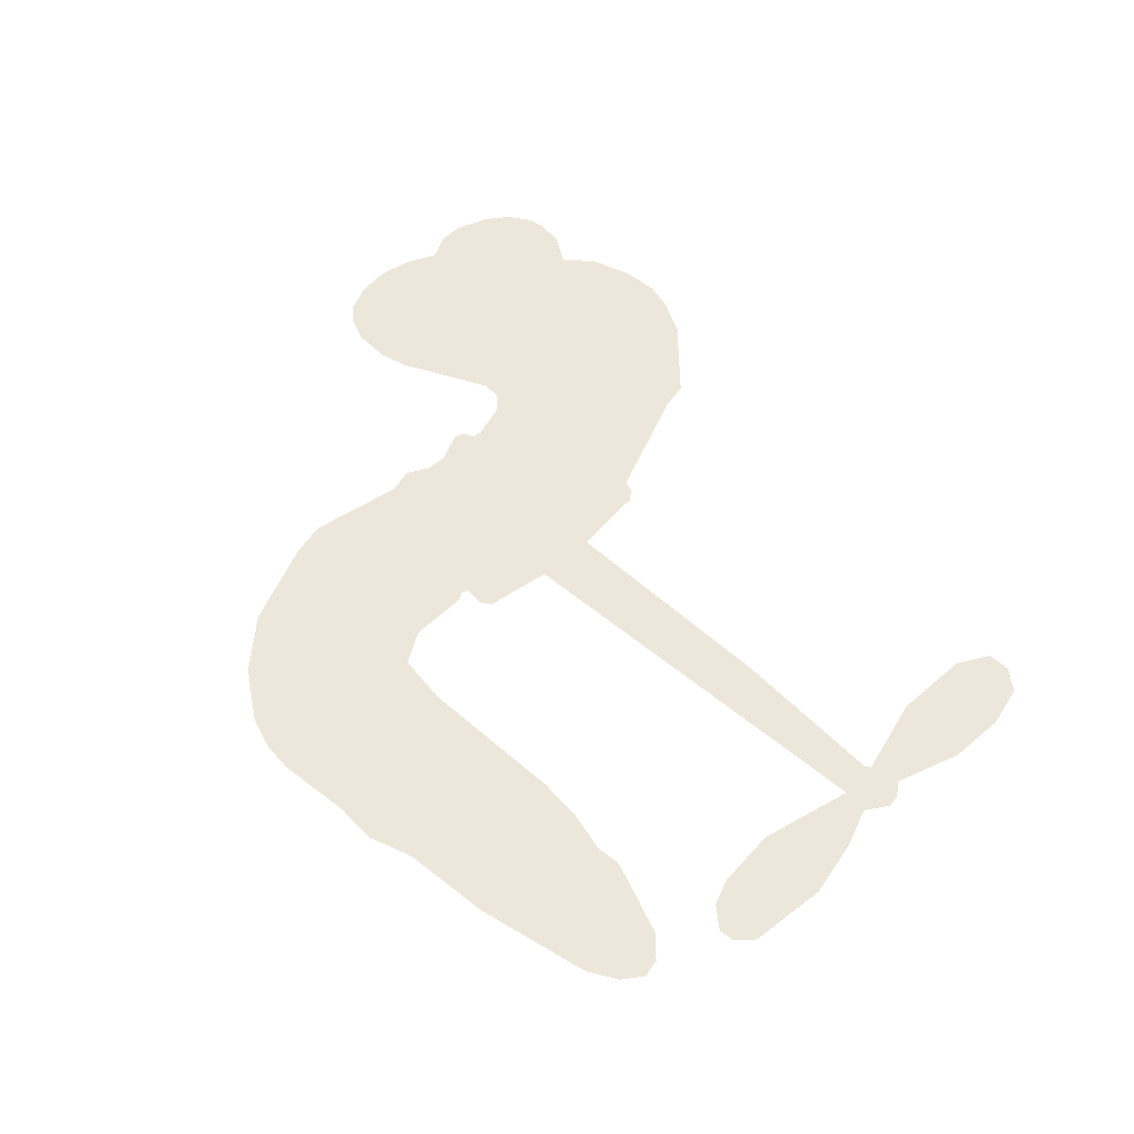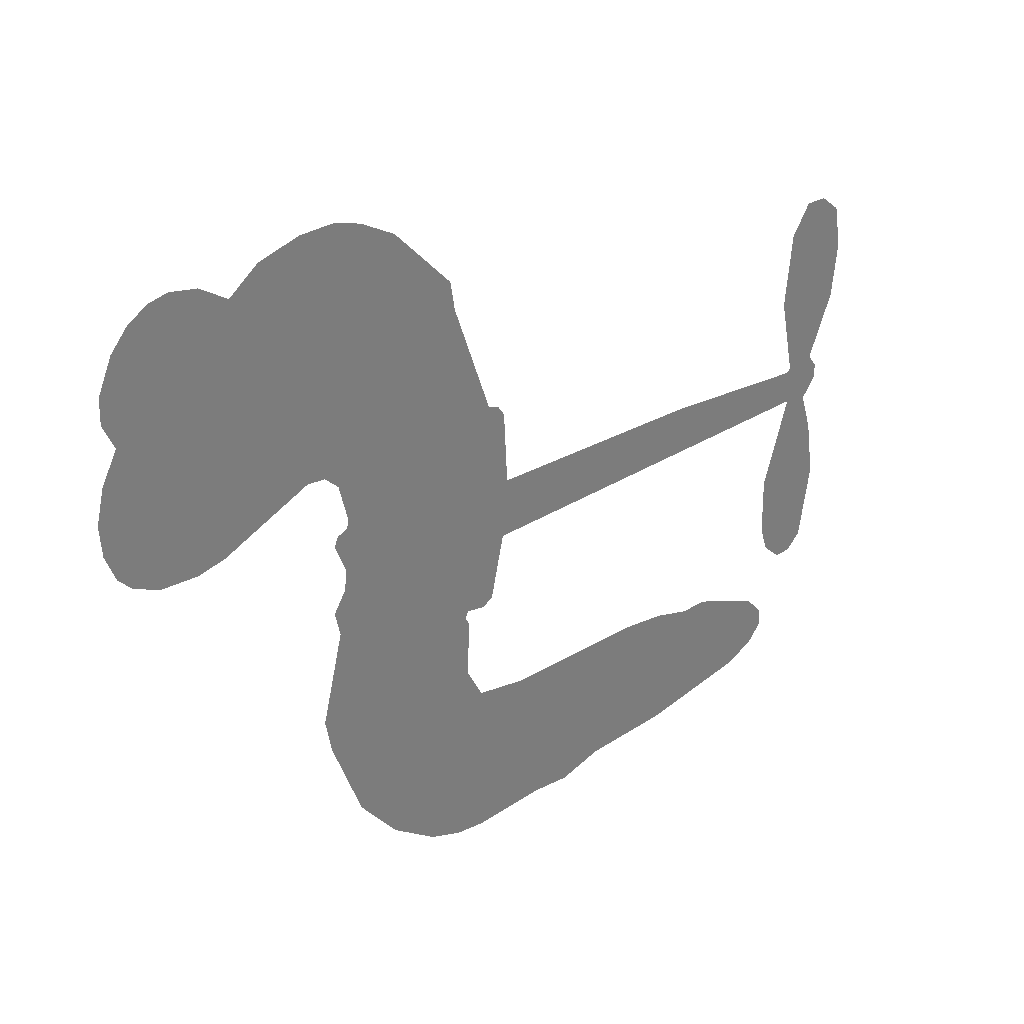
<metadata>
{"format":"obj","ext":"obj","renderer":"f3d","projection":"perspective","resolution":1024,"background":"white","views":[{"elev":53.2,"azim":41.8,"up":"+Z"},{"elev":32.8,"azim":-40.9,"up":"+Y"}]}
</metadata>
<code>
v 73.99 40.14 0
v 75.23 45.2 0
v 77.62 49.78 0
v 75.94 53.63 0
v 76.06 57.38 0
v 78.25 62.38 0
v 80.92 65.47 0
v 83.94 67.24 0
v 86.85 67.78 0
v 91.02 66.88 0
v 95.29 63.99 0
v 99.77 67.36 0
v 106.1 69.03 0
v 111.4 69.03 0
v 115.6 67.66 0
v 120.9 64.53 0
v 129.9 54.67 0
v 130.6 50.3 0
v 136.4 33.23 0
v 138.2 32.48 0
v 139.2 30.94 0
v 139.8 19.88 0
v 174.1 18.44 0
v 197.4 16.05 0
v 198.2 16.57 0
v 195.8 28.54 0
v 196.8 39.89 0
v 199.7 44.43 0
v 203.1 44.32 0
v 206.1 41.66 0
v 207.3 35.2 0
v 206.4 26.77 0
v 202.6 17.19 0
v 204 15.21 0
v 204.2 13.13 0
v 201.8 10.01 0
v 203.7 4.073 0
v 205 -4.673 0
v 203.2 -16.33 0
v 201 -18.6 0
v 198.5 -18.7 0
v 195.5 -15.92 0
v 194.2 -11.96 0
v 194 -2.903 0
v 198.1 10.73 0
v 138.9 10.8 0
v 136.8 1.054 0
v 135.2 0.03345 0
v 132.3 0.6145 0
v 131.8 -0.5081 0
v 132.4 -1.653 0
v 132.1 -10.4 0
v 134.6 -15.36 0
v 142.2 -16.85 0
v 164.6 -17.39 0
v 171.4 -18.35 0
v 177.2 -20.17 0
v 181.2 -20.09 0
v 192.2 -25.01 0
v 194.9 -28.1 0
v 195.3 -30.81 0
v 193.1 -33.58 0
v 188.7 -35.77 0
v 171.7 -38.5 0
v 158.4 -38.84 0
v 151.7 -40.69 0
v 145.6 -40.04 0
v 134.3 -40.47 0
v 129.9 -39.83 0
v 124.8 -37.83 0
v 117.7 -32.47 0
v 111.7 -24.77 0
v 107 -11.75 0
v 106 -6.443 0
v 109.4 7.301 0
v 108.6 11.05 0
v 110.6 14.17 0
v 110.9 17.3 0
v 109.2 21.77 0
v 109.8 23.23 0
v 111.4 23.87 0
v 111.6 25.21 0
v 110.2 30.94 0
v 108.1 33.04 0
v 105.3 33.32 0
v 91.85 27.63 0
v 87.58 26.78 0
v 81.96 27.22 0
v 78 29.1 0
v 75.85 31.35 0
v 74.29 35.52 0
v 168.5 10.77 0
v 198.8 14.87 0
v 113.9 24.1 0
v 130 0.9097 0
v 132.2 -6.026 0
v 111.3 21.72 0
v 136.1 30.04 0
v 137.9 5.928 0
v 183.3 10.75 0
v 200.5 16.33 0
v 190.7 10.74 0
v 194.4 10.73 0
v 110 19.53 0
v 131.5 3.322 0
v 197 22.55 0
v 201.3 13.57 0
v 199.7 20 0
v 191.5 -30 0
v 199.6 -14.95 0
v 114.7 28.64 0
v 130.1 -2.236 0
v 112.9 19.35 0
v 80.93 34.04 0
v 86.36 62.34 0
v 107.2 38.16 0
v 139.5 25.41 0
v 134.5 2.963 0
v 185.8 17.24 0
v 191.6 16.65 0
v 126.5 4.694 0
v 130.6 32.2 0
v 115.1 15.24 0
v 112.9 35.8 0
v 133.5 7.495 0
v 196.2 13.27 0
v 124.5 -0.7405 0
v 192.9 13.62 0
v 189.4 13.94 0
v 113.6 10.15 0
v 179.3 -27.15 0
v 196.1 3.913 0
v 201.2 40.26 0
v 204.5 21.98 0
v 204.1 -10.5 0
v 82.64 55.29 0
v 187 10.74 0
v 179.3 -23.36 0
v 199.2 6.672 0
v 172.6 -25.38 0
v 186.7 -22.55 0
v 183.2 -25.18 0
v 111.1 60.96 0
v 133.2 -32.21 0
v 78.35 38.11 0
v 88.34 34.15 0
v 82.3 61.58 0
v 122.3 24.89 0
v 125.3 -7.927 0
v 196.3 34.22 0
v 200.9 23.98 0
v 79.66 52.97 0
v 84.29 47.76 0
v 83.21 51.47 0
v 90.32 51.52 0
v 86.75 53.95 0
v 180.2 -37.13 0
v 187.5 -27.27 0
v 112.4 64.95 0
v 122.5 51.25 0
v 132.6 -36.5 0
v 89.09 30.35 0
v 98.57 30.47 0
v 84.67 31.44 0
v 118 25.69 0
v 129.1 -8.084 0
v 126.9 -13.97 0
v 86.89 50.31 0
v 90.1 44.43 0
v 92.13 58.02 0
v 85.84 58.11 0
v 107.5 64.33 0
v 116.5 61.4 0
v 126.7 51.92 0
v 140 -40.26 0
v 128.1 -33.66 0
v 117.5 20.84 0
v 121.6 32.98 0
v 90.13 55.08 0
v 95.49 53.58 0
v 125.4 59.6 0
v 114 32.26 0
v 136.1 -34.81 0
v 139.6 -28.71 0
v 118.8 29.84 0
v 124 55.41 0
v 133.5 41.77 0
v 117.2 34.13 0
v 120.6 58.88 0
v 118 42.51 0
v 125.8 44.16 0
v 116.4 38.43 0
v 127.3 47.91 0
v 122 38.58 0
v 111.7 42.65 0
v 132.1 46.03 0
v 113 39.35 0
v 129.6 42.82 0
v 126.4 39.69 0
v 130.6 38.57 0
v 127.5 35.37 0
v 135 37.5 0
v 125.9 30.69 0
v 132.1 35.4 0
v 109.6 35.95 0
v 126.8 1.475 0
v 123.4 2.725 0
v 121.5 9.085 0
v 117.8 -0.8337 0
v 204.5 38.03 0
v 200.6 35.74 0
v 199.8 31.02 0
v 84.56 39.18 0
v 84.58 35.31 0
v 131 22.21 0
v 80 45.62 0
v 100.2 38.12 0
v 130.9 -14.18 0
v 128.5 -21.09 0
v 131.7 -18.29 0
v 128.1 -17.45 0
v 121.3 -17.79 0
v 124.8 -19.69 0
v 134.4 -24.48 0
v 119.7 -24.91 0
v 132 -21.83 0
v 129.1 -26.78 0
v 136.7 -19.99 0
v 121.5 -21.58 0
v 109.3 -18.26 0
v 124.5 -25.37 0
v 91.09 62.39 0
v 89 59.59 0
v 103.6 65.71 0
v 99.93 62.48 0
v 104.3 61.27 0
v 100.6 56.59 0
v 118.2 66.1 0
v 115.5 64.51 0
v 128 -37.02 0
v 122.9 -32.93 0
v 94.79 47.83 0
v 123.2 62.07 0
v 114.4 53.35 0
v 117.8 11.67 0
v 117.2 6.862 0
v 123.9 16.46 0
v 119.5 15.77 0
v 122.2 12.93 0
v 126.7 10.03 0
v 113.9 -7.769 0
v 199.3 27.34 0
v 203 28.66 0
v 206.9 30.99 0
v 203.8 33.44 0
v 81.68 37.36 0
v 81.05 41.53 0
v 84.9 43.49 0
v 135.7 22.45 0
v 129.7 27.16 0
v 80.93 48.92 0
v 103.7 36.74 0
v 103.7 41.83 0
v 101.9 31.89 0
v 93.79 33.26 0
v 98.89 34.39 0
v 95.49 37.64 0
v 97.32 42.89 0
v 130 -30.42 0
v 133.3 -28.27 0
v 125.8 -29.47 0
v 121.5 -28.83 0
v 139 -24.06 0
v 153.4 -17.12 0
v 140.6 -20.46 0
v 143.4 -23.87 0
v 147.8 -16.98 0
v 144.2 -28.36 0
v 142.2 -32.19 0
v 151.4 -24.84 0
v 144.6 -20.06 0
v 138.6 -32.17 0
v 144.1 -36.04 0
v 147.2 -25.53 0
v 148.8 -21.25 0
v 149.1 -36.43 0
v 152.9 -21.1 0
v 150.2 -30.63 0
v 158.7 -25.64 0
v 146.3 -31.89 0
v 159 -17.26 0
v 155.2 -24.2 0
v 153.9 -28.35 0
v 158.3 -21.43 0
v 154.9 -34.11 0
v 163.8 -23.05 0
v 138.4 -16.1 0
v 96.42 59.57 0
v 93.56 50.9 0
v 91.38 48.25 0
v 96.97 50.48 0
v 99.05 53.38 0
v 98.79 46.76 0
v 105.5 52.22 0
v 100.7 50 0
v 103.3 46.3 0
v 107.4 44.43 0
v 108.6 41.24 0
v 111.6 48.38 0
v 106.7 48.38 0
v 116.7 57.06 0
v 112.5 57.05 0
v 118.7 53.28 0
v 107.5 57.44 0
v 109.9 53.36 0
v 116.5 48.87 0
v 120.7 5.35 0
v 117.6 3.023 0
v 107.7 0.429 0
v 113.1 4.475 0
v 108.6 3.865 0
v 111.2 1.384 0
v 110.7 -3.718 0
v 124.5 7.462 0
v 129.5 7.224 0
v 131.2 11.72 0
v 109.7 -8.519 0
v 116.9 -19.91 0
v 77.29 42.01 0
v 135.8 26.25 0
v 125.8 26.78 0
v 122.5 28.88 0
v 126.2 21.97 0
v 132.6 29.21 0
v 95.21 29.05 0
v 100.3 41.45 0
v 93.83 44.22 0
v 91.74 40.2 0
v 87.95 41.07 0
v 152.7 -37.11 0
v 158.3 -30.54 0
v 97.3 56.37 0
v 104 57.73 0
v 114.4 45.54 0
v 114.9 -3.754 0
v 119.6 -7.049 0
v 106.9 -3.007 0
v 135 11.06 0
v 137.3 15.53 0
v 127.7 14.27 0
v 132.2 16.83 0
v 132.5 25.27 0
v 122 20.46 0
v 91.5 36.35 0
v 159.1 -34.68 0
v 165 -38.67 0
v 165.7 -31.27 0
v 161.7 -38.75 0
v 163.3 -34.88 0
v 167.6 -35.17 0
v 162 -31.37 0
v 163.7 -27.4 0
v 171.4 -30.91 0
v 167.9 -25.32 0
v 170.3 -22.16 0
v 174 -21.96 0
v 168 -17.87 0
v 153.7 10.78 0
v 156.9 19.16 0
v 135.4 18.75 0
v 128.4 18.4 0
v 171.4 -34.71 0
v 176.7 -32.77 0
v 176 -37.81 0
v 183.4 -30.32 0
v 166.9 -21.23 0
v 146.3 10.79 0
v 179.8 -30.8 0
v 184.4 -36.45 0
v 182 -33.71 0
v 186.1 -33.02 0
v 148.3 19.52 0
v 140.4 16.62 0
v 144 19.7 0
v 199 -9.758 0
v 202 -7.185 0
v 199.9 -1.525 0
v 194.1 -7.432 0
v 198 -5.577 0
v 79.98 58.29 0
v 126.6 -4.147 0
v 122.5 -4.277 0
v 122 42.64 0
v 122.5 46.93 0
v 123.9 35.62 0
v 114.7 -28.62 0
v 115.7 -24.73 0
v 161.8 -19.87 0
v 112.8 -13.52 0
v 117.3 -15.11 0
v 121.9 -12.62 0
v 116.1 -11.19 0
v 124.9 -11.26 0
v 119.4 -10.39 0
v 168.4 -28.88 0
v 175.3 -28.69 0
v 176.2 -25.2 0
v 146 15.46 0
v 142.6 10.8 0
v 150 13.37 0
v 152.6 19.34 0
v 161.1 10.77 0
v 154 15.17 0
v 157.4 10.78 0
v 165.5 18.8 0
v 159.3 15.09 0
v 163.9 14.49 0
v 161.2 18.98 0
v 164.8 10.77 0
v 204.3 -0.2999 0
v 199.9 2.537 0
v 195 0.5051 0
v 118.9 46.08 0
v 108.2 -15.01 0
v 113.4 -17.61 0
v 110.5 -21.51 0
v 113.9 -21.76 0
v 142.8 14.21 0
v 179.9 17.84 0
v 182.6 14.74 0
v 175.9 10.76 0
v 179.6 10.75 0
v 177.8 14.38 0
v 173.6 14.25 0
v 169.8 18.62 0
v 168 14.88 0
v 140.4 -35.46 0
v 137.1 -38.21 0
f 112 206 391
f 186 160 174
f 75 130 76
f 203 122 201
f 105 121 206
f 45 107 93
f 51 50 112
f 123 78 77
f 89 88 114
f 125 118 99
f 1 91 145
f 162 164 87
f 25 108 106
f 43 42 110
f 80 79 97
f 126 93 24
f 58 138 142
f 179 299 180
f 128 129 102
f 105 125 325
f 52 166 167
f 143 159 172
f 240 176 70
f 142 138 131
f 176 240 161
f 223 231 219
f 59 158 109
f 95 112 50
f 117 21 98
f 113 94 97
f 97 104 113
f 104 78 113
f 349 383 22
f 166 112 391
f 105 95 49
f 74 73 327
f 51 112 96
f 82 94 111
f 107 34 101
f 52 218 53
f 323 345 322
f 203 260 122
f 90 89 114
f 167 221 218
f 145 256 257
f 91 90 114
f 298 232 170
f 98 19 334
f 282 183 437
f 77 76 130
f 4 3 152
f 152 5 4
f 56 365 366
f 45 126 103
f 115 9 8
f 8 7 147
f 45 139 36
f 106 151 252
f 147 7 6
f 381 158 375
f 114 145 91
f 246 208 245
f 136 154 156
f 10 9 115
f 19 122 334
f 205 83 124
f 17 174 18
f 84 205 116
f 165 111 94
f 182 83 111
f 162 146 164
f 239 15 159
f 206 207 127
f 129 137 102
f 236 234 235
f 350 250 326
f 172 159 14
f 180 302 342
f 126 45 93
f 322 318 320
f 239 238 15
f 211 150 212
f 5 152 390
f 136 152 154
f 25 93 101
f 31 30 210
f 107 45 36
f 124 192 197
f 161 183 144
f 119 430 137
f 120 119 129
f 296 364 376
f 359 361 355
f 287 274 285
f 363 373 406
f 276 285 281
f 50 49 95
f 53 218 220
f 275 54 297
f 49 48 118
f 126 128 103
f 274 287 294
f 58 57 138
f 78 123 113
f 407 406 131
f 118 105 49
f 375 158 142
f 68 161 69
f 61 109 62
f 421 139 132
f 109 60 59
f 166 52 96
f 423 394 160
f 60 109 61
f 348 349 351
f 85 84 116
f 141 58 142
f 162 87 86
f 43 110 385
f 134 32 151
f 386 385 135
f 110 42 41
f 110 135 385
f 102 103 128
f 57 366 407
f 40 110 41
f 40 39 110
f 421 387 420
f 119 137 129
f 141 158 59
f 37 36 139
f 105 206 95
f 47 118 48
f 94 81 97
f 95 206 112
f 430 433 432
f 432 100 430
f 413 416 369
f 82 81 94
f 177 165 94
f 98 20 19
f 98 21 20
f 97 79 104
f 63 62 109
f 108 151 106
f 117 330 259
f 210 133 211
f 93 107 101
f 83 82 111
f 259 22 117
f 348 99 46
f 47 99 118
f 24 93 25
f 132 139 45
f 35 34 107
f 126 24 128
f 101 34 33
f 118 125 105
f 130 123 77
f 115 8 147
f 128 24 120
f 108 101 33
f 27 133 28
f 108 33 134
f 255 253 254
f 185 111 165
f 28 133 29
f 133 30 29
f 129 128 120
f 110 39 135
f 159 15 14
f 145 114 256
f 193 160 394
f 101 108 25
f 389 388 385
f 36 35 107
f 168 154 153
f 81 80 97
f 372 373 363
f 151 108 134
f 214 114 164
f 145 257 329
f 163 265 335
f 179 233 171
f 390 6 5
f 147 390 171
f 113 123 177
f 177 123 248
f 209 346 392
f 397 396 225
f 261 154 152
f 27 150 211
f 253 252 151
f 152 136 390
f 3 2 216
f 168 169 300
f 261 152 3
f 168 156 154
f 261 153 154
f 234 236 172
f 179 156 155
f 147 171 115
f 64 374 372
f 375 380 381
f 141 142 158
f 142 131 375
f 172 14 13
f 143 173 239
f 308 205 197
f 196 198 187
f 283 175 67
f 161 144 176
f 264 266 163
f 214 146 213
f 85 262 264
f 262 85 116
f 114 88 164
f 87 164 88
f 177 94 113
f 332 148 331
f 112 166 96
f 166 149 403
f 346 209 345
f 223 219 221
f 169 168 153
f 155 156 168
f 265 162 86
f 162 265 146
f 179 180 170
f 11 10 232
f 136 156 171
f 171 156 179
f 12 234 13
f 172 13 234
f 173 311 189
f 189 311 313
f 16 173 189
f 200 198 199
f 288 280 284
f 183 282 144
f 270 184 224
f 70 176 241
f 245 248 123
f 148 165 177
f 188 194 192
f 188 182 185
f 179 155 299
f 179 170 233
f 299 300 242
f 301 302 180
f 188 192 124
f 17 181 186
f 83 182 124
f 438 161 68
f 437 283 279
f 288 290 286
f 220 226 228
f 332 165 148
f 188 185 178
f 17 186 174
f 189 186 181
f 174 193 18
f 185 182 111
f 202 187 200
f 182 188 124
f 16 189 243
f 311 173 312
f 189 313 186
f 194 190 192
f 18 193 196
f 194 188 178
f 190 195 197
f 160 193 174
f 198 196 193
f 122 204 201
f 393 194 199
f 160 313 316
f 304 314 343
f 190 197 192
f 198 193 191
f 197 195 308
f 199 191 393
f 198 191 199
f 395 194 178
f 198 200 187
f 201 200 199
f 204 19 202
f 395 199 194
f 201 395 203
f 332 178 185
f 204 202 200
f 260 331 333
f 201 204 200
f 19 204 122
f 83 205 84
f 197 205 124
f 207 206 121
f 206 127 391
f 324 317 207
f 130 320 246
f 250 350 249
f 123 130 245
f 127 207 209
f 207 121 324
f 30 133 210
f 133 27 211
f 150 26 212
f 210 211 255
f 252 212 26
f 253 255 212
f 146 354 339
f 258 153 216
f 146 214 164
f 256 214 213
f 353 247 333
f 348 46 349
f 2 1 329
f 216 257 258
f 307 263 308
f 354 267 338
f 52 167 218
f 221 220 218
f 221 167 223
f 269 270 227
f 219 226 220
f 53 220 228
f 167 222 223
f 219 220 221
f 402 400 404
f 328 225 229
f 222 229 223
f 269 227 271
f 226 227 224
f 224 273 228
f 397 72 396
f 71 70 241
f 227 226 219
f 226 224 228
f 223 229 231
f 144 269 176
f 273 224 184
f 297 53 228
f 399 251 327
f 231 229 225
f 400 402 399
f 426 427 425
f 71 241 272
f 219 231 227
f 10 115 232
f 233 115 171
f 170 232 233
f 115 233 232
f 11 235 12
f 234 12 235
f 11 232 298
f 236 143 172
f 235 11 298
f 235 237 343
f 299 301 180
f 237 302 304
f 143 239 159
f 173 16 238
f 173 238 239
f 70 69 240
f 161 240 69
f 176 269 271
f 271 231 272
f 338 268 337
f 262 263 217
f 314 312 143
f 189 181 243
f 316 313 244
f 246 245 130
f 249 248 245
f 319 322 321
f 318 207 317
f 250 249 208
f 215 260 333
f 249 245 208
f 248 247 353
f 250 208 324
f 247 248 249
f 325 250 324
f 325 326 250
f 230 399 424
f 400 222 401
f 106 252 26
f 253 151 32
f 255 254 31
f 212 252 253
f 210 255 31
f 253 32 254
f 212 255 211
f 214 256 114
f 257 256 213
f 257 213 258
f 216 2 329
f 339 258 213
f 169 153 258
f 330 117 98
f 326 351 350
f 331 260 203
f 259 330 352
f 3 216 261
f 153 261 216
f 263 262 116
f 266 264 262
f 310 304 305
f 301 242 303
f 265 266 267
f 266 262 217
f 267 266 217
f 265 163 266
f 268 267 217
f 268 338 267
f 263 336 217
f 268 303 337
f 270 269 144
f 227 231 271
f 270 144 282
f 227 270 224
f 272 231 225
f 176 271 241
f 272 225 396
f 241 271 272
f 184 278 276
f 228 273 275
f 276 284 285
f 285 274 277
f 273 276 275
f 284 276 278
f 184 276 273
f 54 275 281
f 175 283 437
f 276 281 275
f 279 184 282
f 278 184 279
f 437 279 282
f 290 288 284
f 376 398 296
f 277 54 281
f 282 184 270
f 438 183 161
f 66 286 67
f 67 286 283
f 279 290 278
f 284 280 285
f 285 280 287
f 277 281 285
f 340 65 295
f 278 290 284
f 292 287 280
f 294 287 292
f 340 286 66
f 341 293 295
f 292 280 293
f 358 359 355
f 279 283 290
f 286 290 283
f 293 280 288
f 291 294 398
f 294 292 289
f 295 293 288
f 289 292 293
f 294 289 296
f 294 291 274
f 340 288 286
f 293 341 289
f 361 362 341
f 365 376 364
f 342 170 180
f 275 297 228
f 237 235 298
f 300 299 155
f 301 299 242
f 168 300 155
f 337 300 169
f 242 337 303
f 342 302 237
f 305 301 303
f 311 312 244
f 336 303 268
f 307 310 306
f 301 305 302
f 305 303 306
f 303 336 306
f 304 302 305
f 307 306 263
f 305 306 310
f 308 263 116
f 307 195 309
f 308 116 205
f 195 307 308
f 309 344 316
f 309 244 315
f 307 309 310
f 315 310 309
f 312 173 143
f 313 311 244
f 314 143 236
f 315 312 314
f 244 309 316
f 186 313 160
f 343 314 236
f 315 314 304
f 315 304 310
f 244 312 315
f 344 309 195
f 393 394 423
f 208 246 317
f 318 317 246
f 75 320 130
f 207 318 209
f 323 251 345
f 320 318 246
f 320 321 322
f 322 319 323
f 320 75 321
f 318 322 209
f 347 74 323
f 327 323 74
f 317 324 208
f 325 324 121
f 105 325 121
f 326 325 125
f 348 326 125
f 350 247 249
f 230 425 399
f 323 327 251
f 427 397 328
f 73 399 327
f 145 329 1
f 216 329 257
f 334 330 98
f 215 352 260
f 332 331 203
f 331 148 333
f 178 332 203
f 332 185 165
f 353 333 148
f 371 247 350
f 122 260 334
f 334 260 352
f 336 263 306
f 265 86 335
f 268 217 336
f 300 337 242
f 337 169 338
f 169 258 339
f 265 354 146
f 146 339 213
f 169 339 338
f 65 340 66
f 288 340 295
f 65 355 295
f 341 295 355
f 237 298 342
f 170 342 298
f 235 343 236
f 304 343 237
f 195 190 344
f 423 344 190
f 346 345 251
f 322 345 209
f 399 425 400
f 391 392 149
f 99 348 125
f 323 319 347
f 413 410 368
f 259 370 22
f 215 351 370
f 326 348 351
f 371 333 247
f 370 351 349
f 371 215 333
f 259 352 215
f 334 352 330
f 148 177 353
f 248 353 177
f 267 354 265
f 339 354 338
f 360 363 357
f 289 341 362
f 357 359 360
f 358 356 359
f 364 140 365
f 360 359 356
f 355 65 358
f 361 359 357
f 356 64 360
f 364 405 140
f 361 357 362
f 355 361 341
f 357 363 405
f 289 362 296
f 360 64 372
f 374 157 373
f 296 362 364
f 362 357 405
f 366 365 140
f 398 376 55
f 366 140 407
f 56 366 57
f 417 415 418
f 365 56 367
f 428 384 383
f 22 370 349
f 215 370 259
f 350 351 371
f 215 371 351
f 373 157 380
f 363 360 372
f 378 375 131
f 373 378 406
f 372 374 373
f 381 380 379
f 365 367 376
f 55 376 367
f 377 410 408
f 46 383 349
f 406 378 131
f 373 380 378
f 63 381 379
f 380 375 378
f 157 379 380
f 63 109 381
f 158 381 109
f 408 382 384
f 22 383 384
f 386 135 38
f 377 408 428
f 428 46 409
f 385 386 389
f 387 386 38
f 389 44 388
f 421 420 37
f 422 44 387
f 386 387 389
f 43 385 388
f 44 389 387
f 171 390 136
f 6 390 147
f 392 391 127
f 166 391 149
f 209 392 127
f 149 392 346
f 394 393 191
f 190 194 393
f 193 394 191
f 423 160 316
f 203 395 178
f 199 395 201
f 272 396 71
f 222 328 229
f 328 397 225
f 291 398 55
f 294 296 398
f 400 328 222
f 401 222 167
f 399 402 251
f 167 403 401
f 404 149 346
f 404 400 401
f 346 251 402
f 166 403 167
f 404 403 149
f 404 401 403
f 346 402 404
f 140 405 363
f 362 405 364
f 407 131 138
f 363 406 140
f 407 138 57
f 140 406 407
f 410 377 368
f 413 411 410
f 428 408 384
f 382 408 410
f 413 414 416
f 382 410 411
f 369 411 413
f 416 414 412
f 436 434 435
f 413 368 414
f 417 416 412
f 92 436 419
f 418 369 416
f 417 419 436
f 139 421 37
f 417 418 416
f 417 412 419
f 387 38 420
f 422 421 132
f 344 423 316
f 421 422 387
f 393 423 190
f 72 397 427
f 399 73 424
f 400 425 328
f 425 427 328
f 425 230 426
f 72 427 426
f 46 428 383
f 377 428 409
f 119 429 430
f 137 430 100
f 432 433 431
f 429 23 433
f 434 431 433
f 433 430 429
f 434 433 23
f 415 417 436
f 92 431 434
f 434 436 92
f 434 23 435
f 415 436 435
f 437 183 438
f 68 175 438
f 437 438 175

</code>
